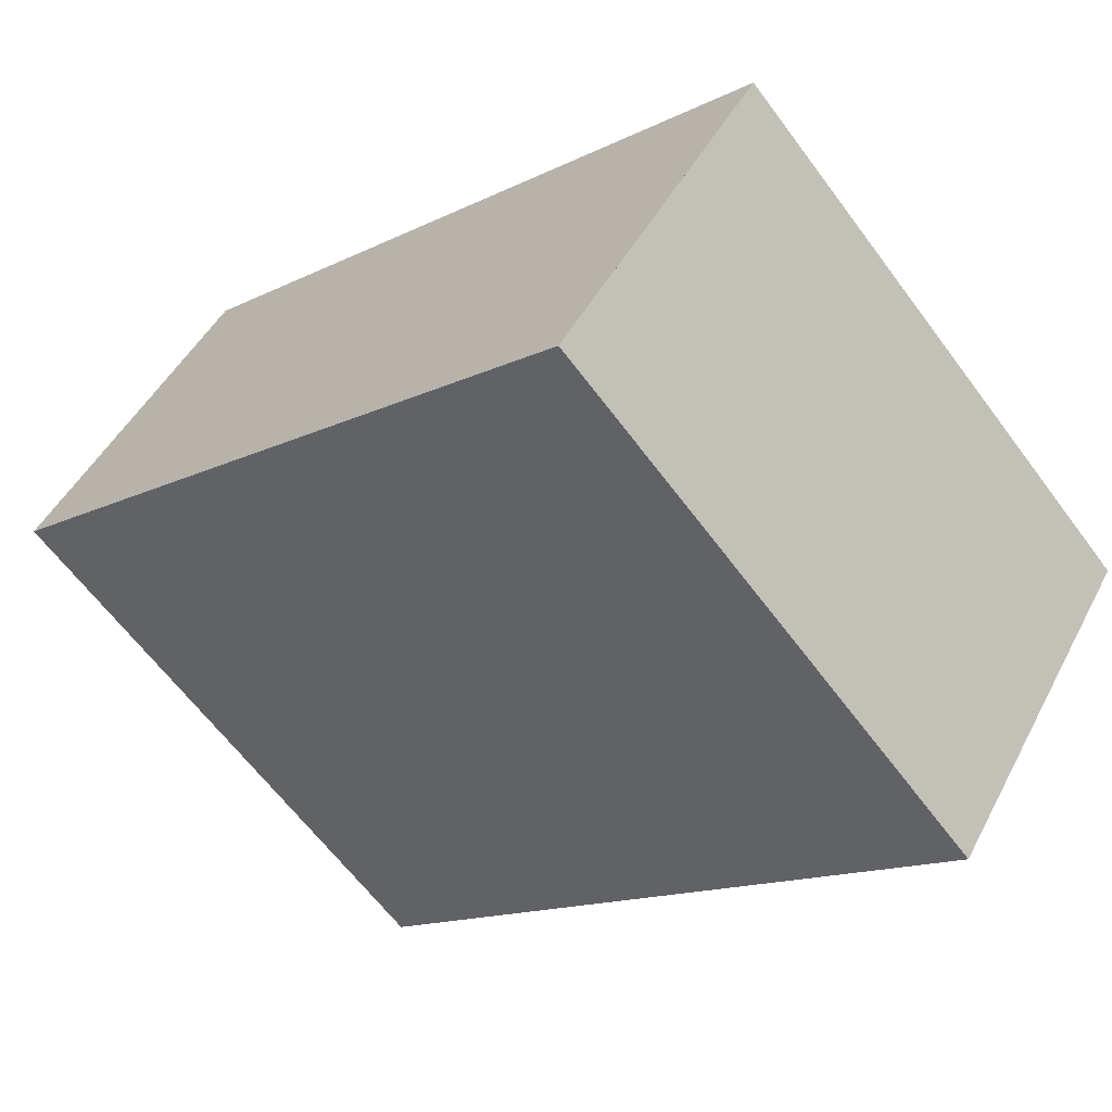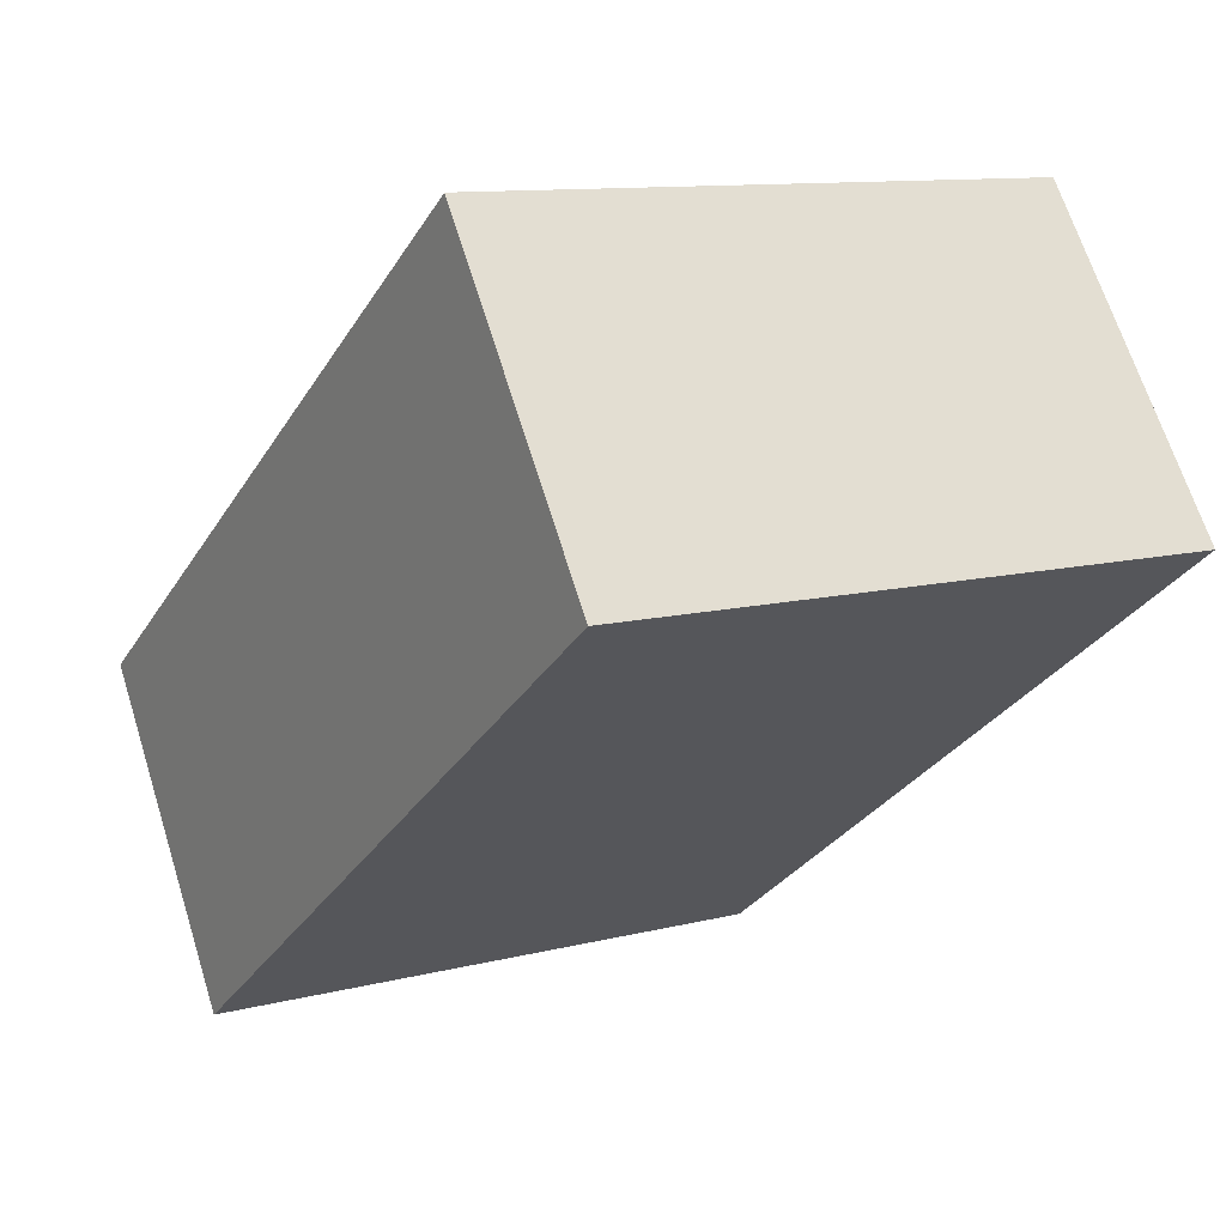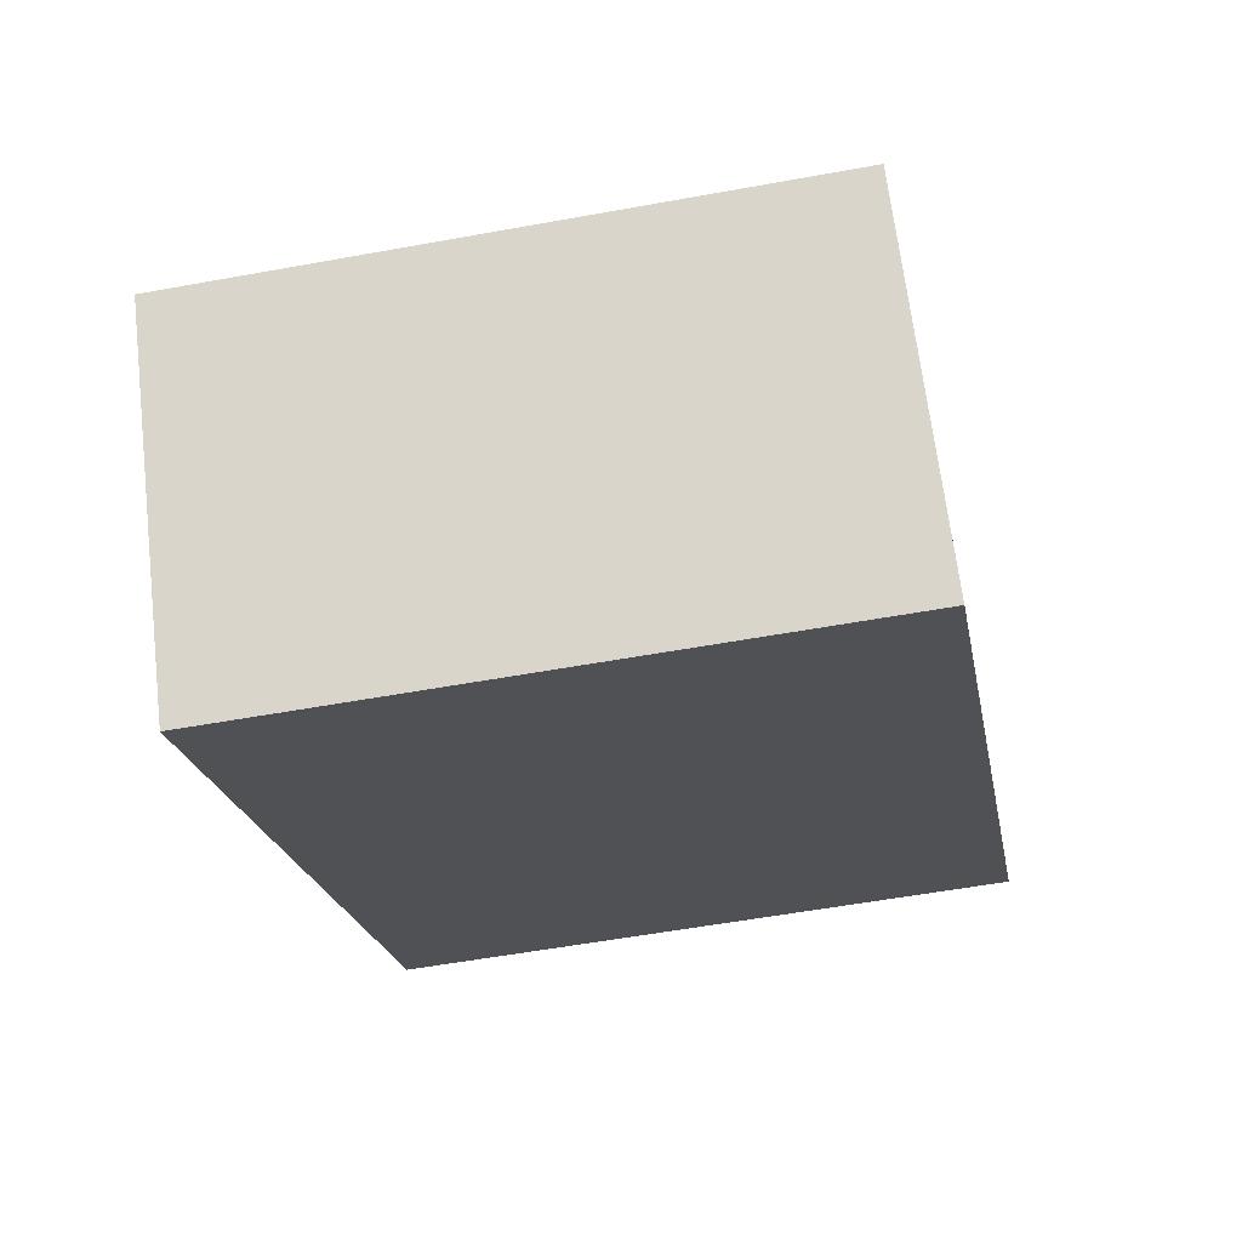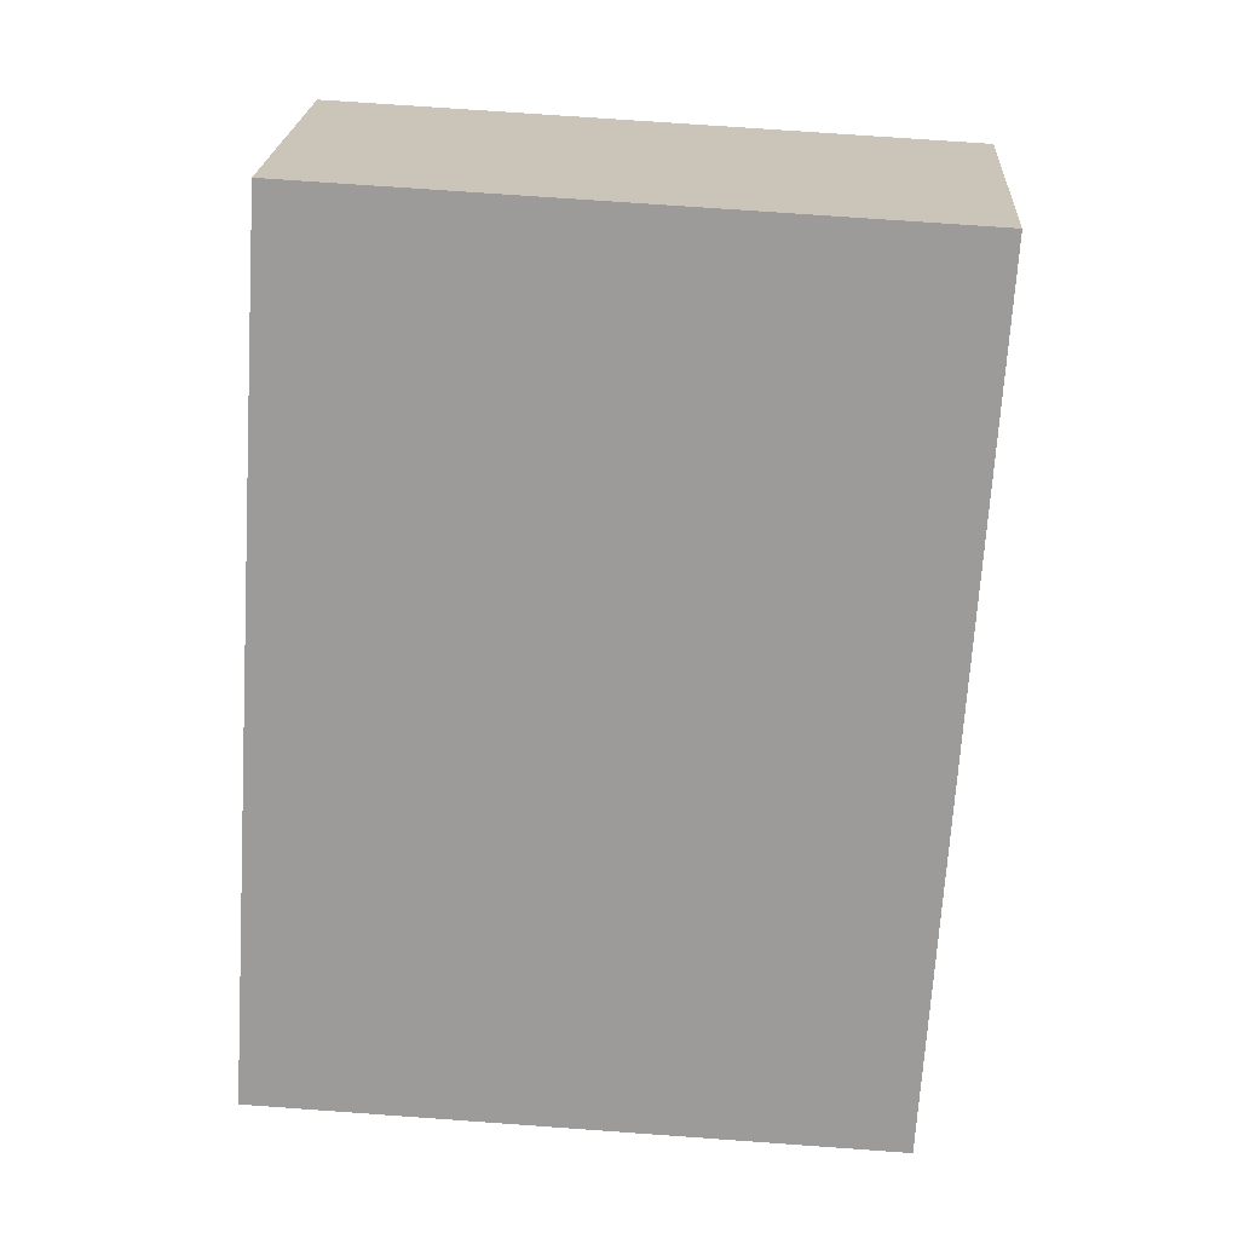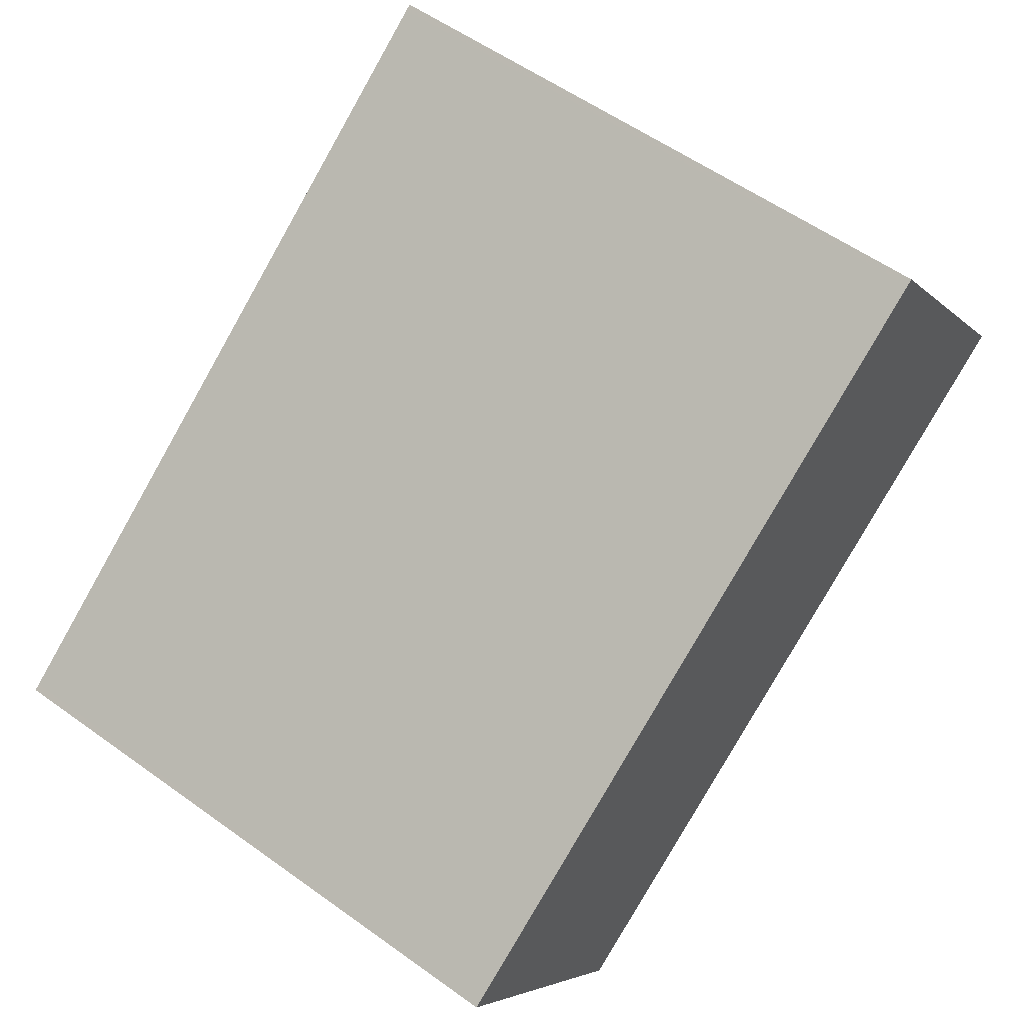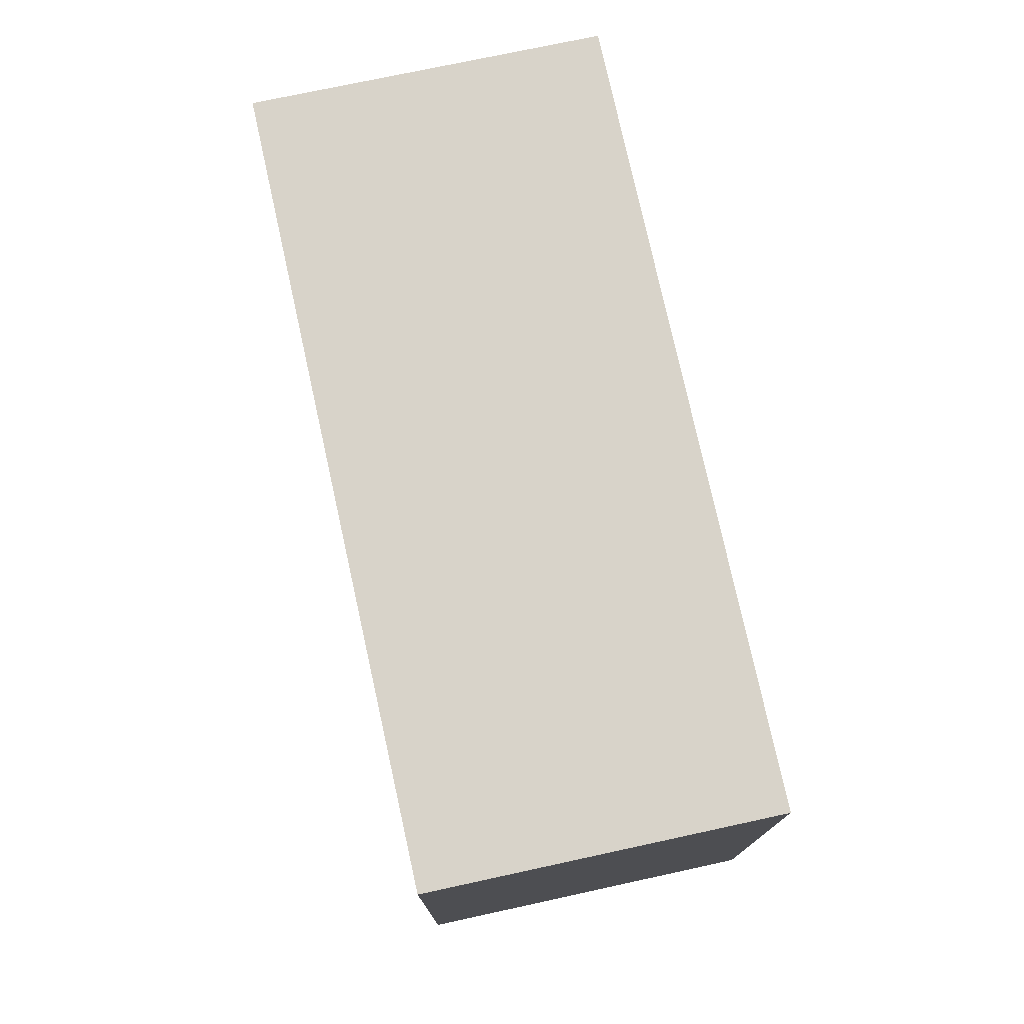
<metadata>
{"format":"obj","ext":"obj","renderer":"f3d","projection":"perspective","resolution":1024,"background":"white","views":[{"elev":-63.3,"azim":-143.4,"up":"+Y"},{"elev":10.7,"azim":57.2,"up":"+Y"},{"elev":-55.5,"azim":-79.1,"up":"+Y"},{"elev":74.3,"azim":-85.9,"up":"+Y"},{"elev":56.1,"azim":-52.9,"up":"+Y"},{"elev":77.1,"azim":113.2,"up":"+Z"}]}
</metadata>
<code>
v -731 -1427 6.146
v -733.1 -1424 6.076
v -726.3 -1420 6.164
v -724.1 -1423 6.234
v -724.2 -1423 6.233
v -726.4 -1420 6.163
v -733.1 -1424 6.076
v -726.4 -1420 6.163
v -726.3 -1420 6.164
v -733.1 -1424 6.076
v -733.1 -1424 6.076
v -730.9 -1427 6.146
v -731 -1427 6.146
v -730.9 -1427 6.146
v -724.2 -1423 6.233
v -724.1 -1423 6.234
v -731 -1427 6.146
v -731 -1427 6.146
v -731 -1427 0
v -731 -1427 0
v -733.1 -1424 6.076
v -733.1 -1424 6.076
v -733.1 -1424 0
v -733.1 -1424 8.882e-16
v -726.3 -1420 6.164
v -726.3 -1420 6.164
v -726.3 -1420 0
v -726.3 -1420 0
v -724.2 -1423 6.233
v -724.1 -1423 6.234
v -724.1 -1423 0
v -724.2 -1423 0
v -730.9 -1427 6.146
v -724.2 -1423 6.233
v -724.2 -1423 0
v -730.9 -1427 0
v -726.3 -1420 6.164
v -726.4 -1420 6.163
v -726.4 -1420 0
v -726.3 -1420 0
v -733.1 -1424 6.076
v -733.1 -1424 6.076
v -733.1 -1424 0
v -733.1 -1424 0
v -724.1 -1423 6.234
v -726.3 -1420 6.164
v -726.3 -1420 0
v -724.1 -1423 0
v -726.4 -1420 6.163
v -733.1 -1424 6.076
v -733.1 -1424 8.882e-16
v -726.4 -1420 0
v -731 -1427 6.146
v -730.9 -1427 6.146
v -730.9 -1427 0
v -731 -1427 0
v -733.1 -1424 6.076
v -731 -1427 6.146
v -731 -1427 0
v -733.1 -1424 0
v -724.1 -1423 6.234
v -724.1 -1423 6.234
v -724.1 -1423 0
v -724.1 -1423 0
v -731 -1427 0
v -733.1 -1424 0
v -726.3 -1420 0
v -724.1 -1423 0
f 16 4 5 15
f 15 5 12 14
f 11 6 8 10
f 8 6 3 9
f 10 7 2 11
f 14 12 1 13
f 13 7 10 14
f 14 10 8 15
f 15 8 9 16
f 18 19 20 17
f 22 23 24 21
f 26 27 28 25
f 30 31 32 29
f 34 35 36 33
f 38 39 40 37
f 42 43 44 41
f 46 47 48 45
f 50 51 52 49
f 54 55 56 53
f 58 59 60 57
f 62 63 64 61
f 66 67 68 65

</code>
